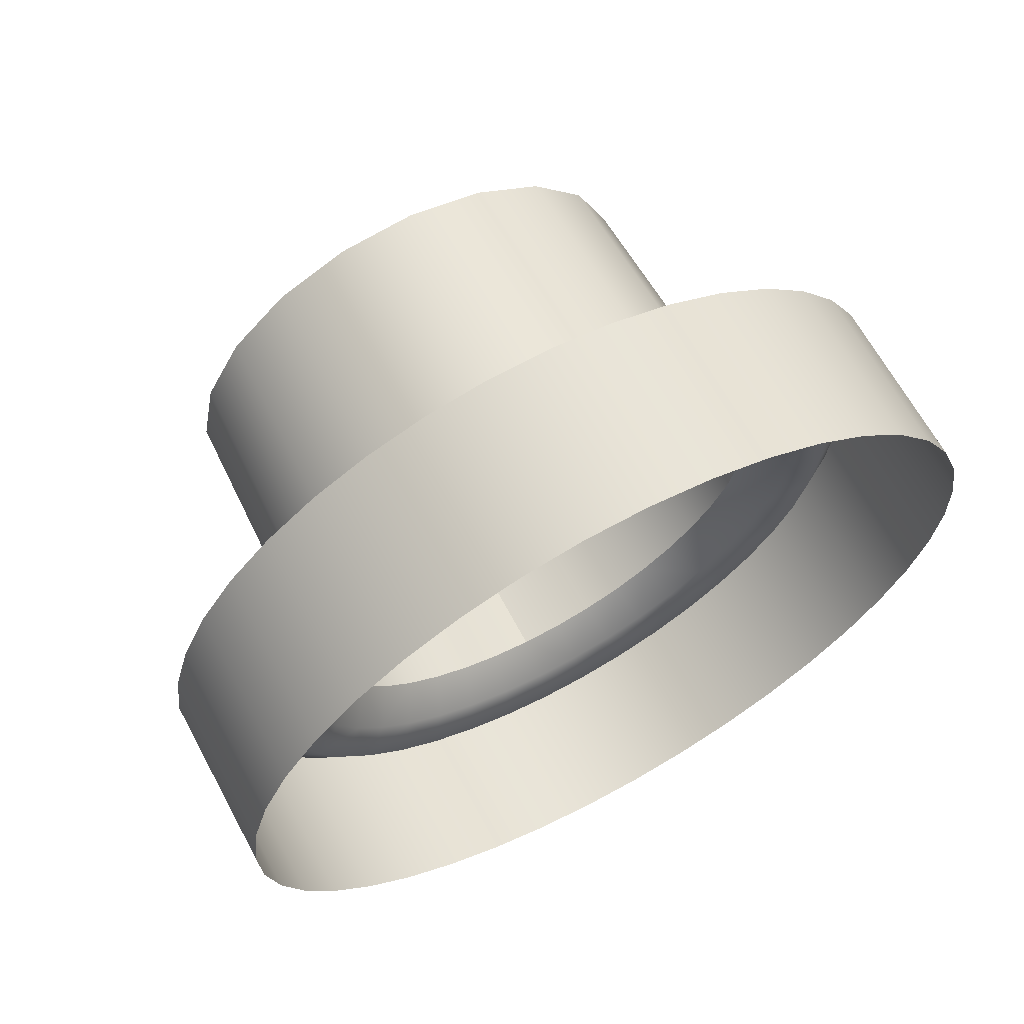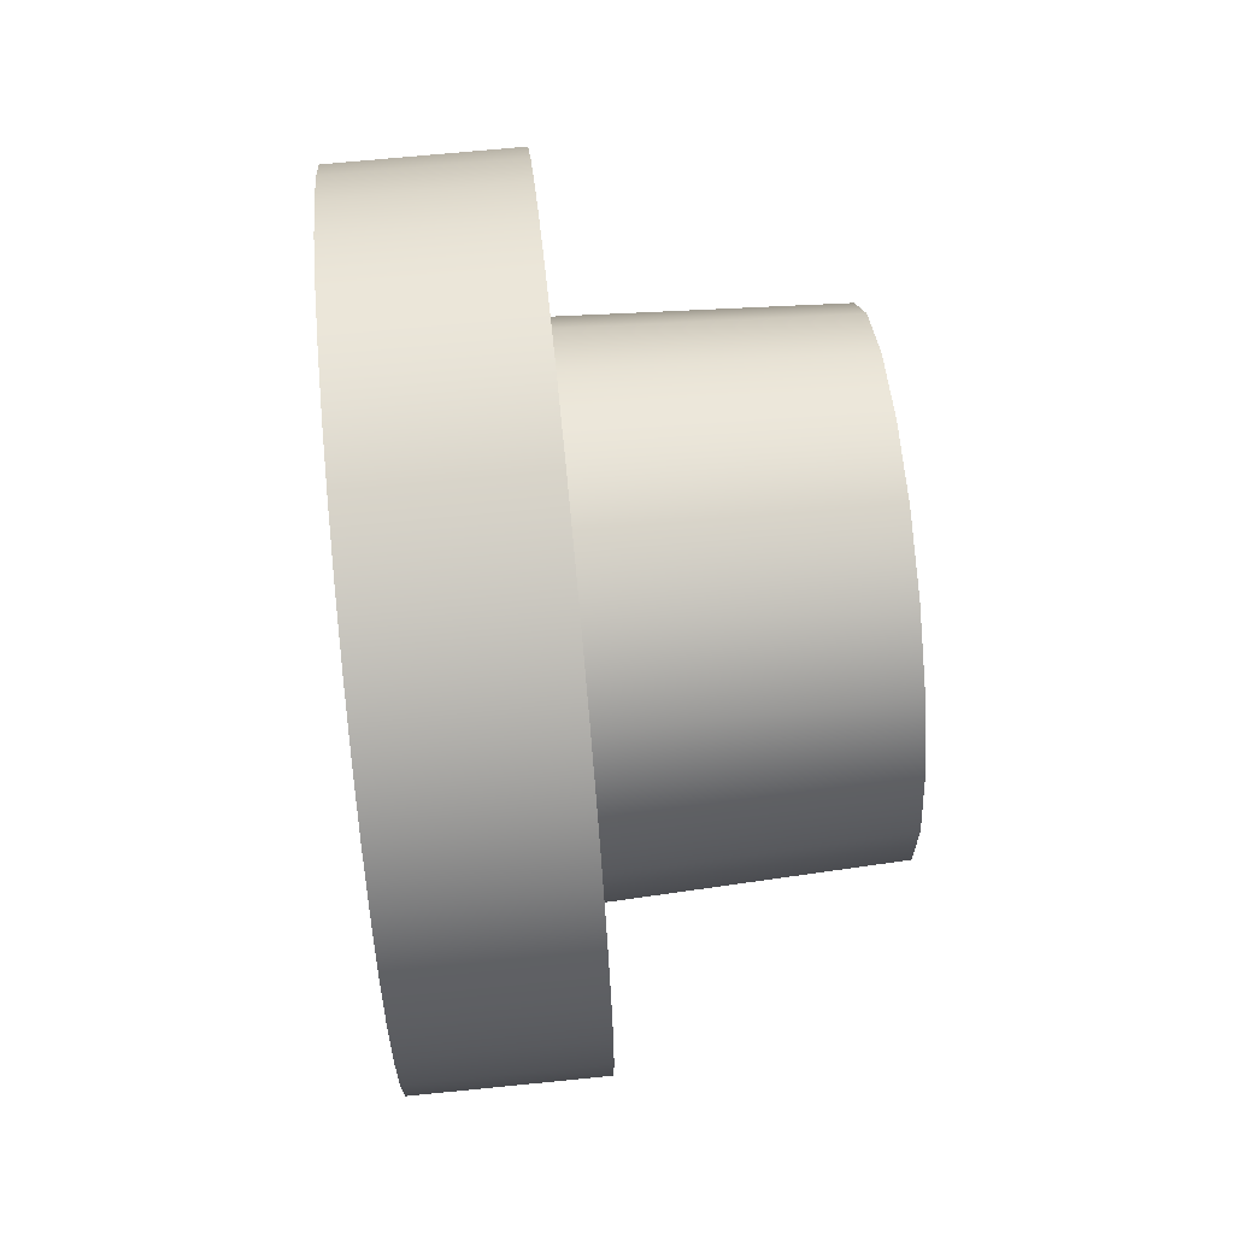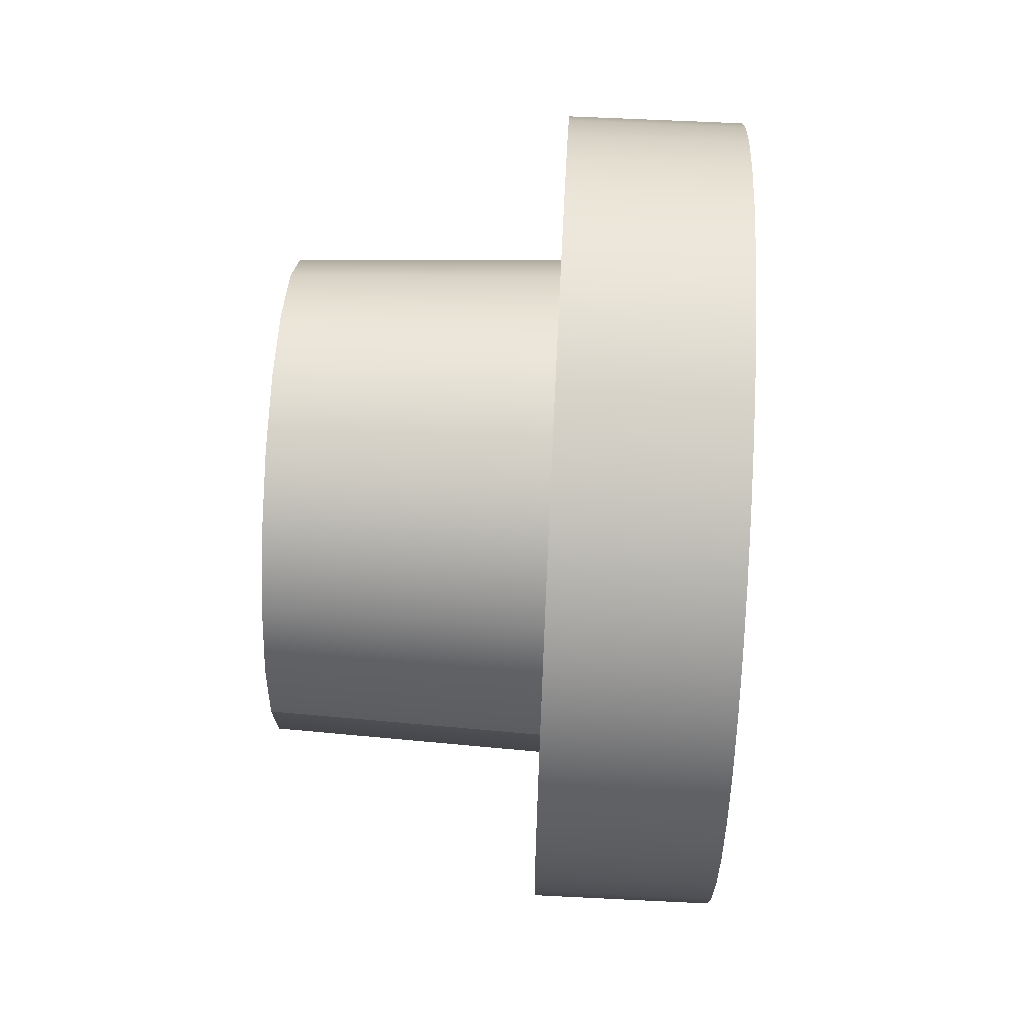
<metadata>
{"format":"obj","ext":"obj","renderer":"f3d","projection":"perspective","resolution":1024,"background":"white","views":[{"elev":60.8,"azim":61.5,"up":"+Y"},{"elev":22.2,"azim":176.0,"up":"+Y"},{"elev":62.9,"azim":-1.2,"up":"+Z"}]}
</metadata>
<code>
o Mesh_12_Mesh_12.001
v -1.859 0.7669 3.085
v -1.92 0.7815 3.071
v -1.921 0.7697 3.083
v -1.859 0.7793 3.073
v -1.919 0.789 3.057
v -1.858 0.7872 3.057
v -1.861 0.7514 3.093
v -1.922 0.7549 3.091
v -1.863 0.7169 3.093
v -1.923 0.7385 3.093
v -1.924 0.7221 3.091
v -1.862 0.7342 3.096
v -1.865 0.6891 3.073
v -1.925 0.7073 3.083
v -1.926 0.6955 3.071
v -1.864 0.7014 3.085
v -1.866 0.6811 3.057
v -1.927 0.688 3.057
v -1.866 0.6811 3.023
v -1.927 0.6853 3.04
v -1.927 0.6879 3.024
v -1.866 0.6784 3.04
v -1.866 0.6784 3.04
v -1.927 0.6853 3.04
v -1.864 0.7014 2.995
v -1.926 0.6955 3.009
v -1.925 0.7072 2.997
v -1.865 0.689 3.007
v -1.863 0.7169 2.987
v -1.924 0.722 2.989
v -1.861 0.7513 2.987
v -1.923 0.7385 2.987
v -1.922 0.7549 2.989
v -1.862 0.7341 2.984
v -1.859 0.7792 3.007
v -1.921 0.7697 2.997
v -1.92 0.7815 3.009
v -1.859 0.7669 2.995
v -1.858 0.7872 3.023
v -1.919 0.789 3.024
v -1.919 0.7916 3.04
v -1.858 0.7899 3.04
v -1.92 0.7815 3.009
v -1.925 0.7072 2.997
v -1.926 0.6955 3.009
v -1.924 0.722 2.989
v -1.923 0.7385 2.987
v -1.922 0.7549 2.989
v -1.921 0.7697 2.997
v -1.92 0.7815 3.071
v -1.922 0.7549 3.091
v -1.921 0.7697 3.083
v -1.923 0.7385 3.093
v -1.924 0.7221 3.091
v -1.925 0.7073 3.083
v -1.926 0.6955 3.071
v -1.927 0.688 3.057
v -1.927 0.6853 3.04
v -1.919 0.7916 3.04
v -1.919 0.789 3.057
v -1.927 0.6879 3.024
v -1.919 0.789 3.024
v -1.851 0.7772 3.084
v -1.859 0.7787 3.073
v -1.859 0.7731 3.079
v -1.851 0.7834 3.076
v -1.859 0.7665 3.085
v -1.852 0.7698 3.09
v -1.848 0.7818 3.089
v -1.848 0.7736 3.096
v -1.847 0.7888 3.08
v -1.85 0.7922 3.059
v -1.858 0.7832 3.065
v -1.851 0.7885 3.068
v -1.858 0.7865 3.057
v -1.847 0.7944 3.071
v -1.846 0.7985 3.061
v -1.852 0.7784 3.102
v -1.86 0.7937 3.1
v -1.852 0.7875 3.094
v -1.861 0.7837 3.108
v -1.851 0.7952 3.085
v -1.859 0.8023 3.09
v -1.851 0.8015 3.075
v -1.851 0.806 3.064
v -1.859 0.8092 3.078
v -1.858 0.8142 3.066
v -1.853 0.7527 3.099
v -1.849 0.7645 3.101
v -1.852 0.7616 3.095
v -1.85 0.7546 3.105
v -1.86 0.7592 3.089
v -1.861 0.7512 3.093
v -1.85 0.7441 3.108
v -1.851 0.7334 3.109
v -1.855 0.7456 3.115
v -1.856 0.7337 3.116
v -1.864 0.7344 3.124
v -1.863 0.7475 3.123
v -1.854 0.7572 3.113
v -1.862 0.7603 3.12
v -1.861 0.7725 3.115
v -1.853 0.7683 3.108
v -1.852 0.7227 3.108
v -1.856 0.7146 3.099
v -1.853 0.7123 3.105
v -1.855 0.724 3.101
v -1.854 0.7337 3.102
v -1.862 0.7256 3.095
v -1.862 0.7342 3.095
v -1.863 0.7172 3.093
v -1.854 0.7433 3.101
v -1.861 0.7428 3.095
v -1.865 0.7212 3.123
v -1.857 0.7102 3.113
v -1.866 0.7084 3.12
v -1.856 0.7218 3.115
v -1.858 0.6901 3.084
v -1.857 0.6975 3.09
v -1.864 0.7018 3.085
v -1.865 0.6952 3.079
v -1.865 0.6896 3.073
v -1.858 0.6838 3.076
v -1.855 0.685 3.089
v -1.855 0.678 3.08
v -1.854 0.6932 3.096
v -1.864 0.7092 3.089
v -1.856 0.7057 3.095
v -1.853 0.7024 3.101
v -1.868 0.6749 3.1
v -1.86 0.6722 3.085
v -1.869 0.6664 3.09
v -1.859 0.68 3.094
v -1.868 0.685 3.108
v -1.859 0.689 3.102
v -1.867 0.6962 3.115
v -1.858 0.6992 3.108
v -1.858 0.6788 3.068
v -1.865 0.6851 3.065
v -1.859 0.6751 3.059
v -1.865 0.6818 3.057
v -1.855 0.6724 3.071
v -1.856 0.6683 3.061
v -1.87 0.6513 3.053
v -1.861 0.6614 3.064
v -1.861 0.6586 3.052
v -1.87 0.6544 3.066
v -1.856 0.6658 3.051
v -1.861 0.6577 3.04
v -1.856 0.665 3.04
v -1.87 0.6503 3.04
v -1.869 0.6595 3.078
v -1.86 0.666 3.075
v -1.859 0.6751 3.021
v -1.856 0.6658 3.029
v -1.859 0.6728 3.031
v -1.856 0.6683 3.019
v -1.859 0.6721 3.04
v -1.866 0.6798 3.032
v -1.866 0.6791 3.04
v -1.865 0.6818 3.023
v -1.859 0.6728 3.05
v -1.866 0.6798 3.049
v -1.861 0.6614 3.017
v -1.87 0.6513 3.027
v -1.861 0.6586 3.028
v -1.87 0.6544 3.014
v -1.858 0.6901 2.997
v -1.858 0.6838 3.004
v -1.865 0.6896 3.008
v -1.865 0.6952 3.001
v -1.864 0.7018 2.995
v -1.857 0.6974 2.99
v -1.855 0.685 2.992
v -1.854 0.6931 2.985
v -1.855 0.678 3
v -1.855 0.6724 3.009
v -1.858 0.6788 3.012
v -1.865 0.6851 3.015
v -1.868 0.6749 2.981
v -1.859 0.689 2.978
v -1.868 0.6849 2.972
v -1.859 0.6799 2.986
v -1.86 0.6722 2.995
v -1.869 0.6663 2.991
v -1.869 0.6594 3.002
v -1.86 0.666 3.006
v -1.856 0.7057 2.985
v -1.864 0.7091 2.991
v -1.856 0.7146 2.981
v -1.863 0.7171 2.988
v -1.853 0.7023 2.979
v -1.853 0.7122 2.975
v -1.856 0.7337 2.964
v -1.856 0.7218 2.965
v -1.851 0.7334 2.972
v -1.852 0.7227 2.972
v -1.864 0.7343 2.956
v -1.865 0.7211 2.957
v -1.857 0.7102 2.968
v -1.866 0.7083 2.96
v -1.867 0.6961 2.965
v -1.858 0.6992 2.972
v -1.861 0.7427 2.986
v -1.854 0.7336 2.978
v -1.862 0.7341 2.985
v -1.854 0.7432 2.979
v -1.861 0.7511 2.988
v -1.853 0.7526 2.981
v -1.85 0.7441 2.972
v -1.85 0.7545 2.975
v -1.855 0.724 2.979
v -1.862 0.7255 2.986
v -1.854 0.7572 2.968
v -1.863 0.7474 2.957
v -1.855 0.7456 2.965
v -1.862 0.7602 2.96
v -1.851 0.7834 3.004
v -1.848 0.7817 2.992
v -1.851 0.7771 2.996
v -1.847 0.7887 3
v -1.852 0.7698 2.99
v -1.848 0.7736 2.985
v -1.859 0.7665 2.995
v -1.859 0.7731 3.001
v -1.859 0.7787 3.008
v -1.849 0.7644 2.979
v -1.852 0.7615 2.985
v -1.86 0.7591 2.991
v -1.851 0.7952 2.995
v -1.86 0.7937 2.981
v -1.852 0.7874 2.986
v -1.859 0.8023 2.991
v -1.852 0.7784 2.978
v -1.861 0.7837 2.972
v -1.861 0.7724 2.965
v -1.853 0.7682 2.972
v -1.851 0.7885 3.012
v -1.858 0.7832 3.015
v -1.85 0.7922 3.021
v -1.858 0.7865 3.023
v -1.847 0.7943 3.009
v -1.846 0.7985 3.019
v -1.85 0.8088 3.028
v -1.846 0.8018 3.04
v -1.85 0.8097 3.04
v -1.846 0.801 3.029
v -1.858 0.8183 3.04
v -1.858 0.8173 3.027
v -1.851 0.806 3.017
v -1.858 0.8142 3.014
v -1.859 0.8091 3.002
v -1.851 0.8014 3.005
v -1.846 0.801 3.051
v -1.85 0.7944 3.05
v -1.85 0.7952 3.04
v -1.858 0.7885 3.049
v -1.858 0.7892 3.04
v -1.85 0.7944 3.03
v -1.858 0.7885 3.031
v -1.858 0.8173 3.053
v -1.85 0.8088 3.052
v -1.861 0.7837 3.108
v -1.86 0.796 3.102
v -1.86 0.7937 3.1
v -1.861 0.7856 3.111
v -1.859 0.8023 3.09
v -1.859 0.8049 3.091
v -1.859 0.812 3.08
v -1.859 0.8092 3.078
v -1.858 0.8142 3.066
v -1.858 0.8172 3.067
v -1.863 0.748 3.126
v -1.864 0.7344 3.124
v -1.864 0.7344 3.128
v -1.863 0.7475 3.123
v -1.862 0.7613 3.123
v -1.862 0.7603 3.12
v -1.861 0.7739 3.118
v -1.861 0.7725 3.115
v -1.865 0.7207 3.126
v -1.866 0.7084 3.12
v -1.866 0.7074 3.123
v -1.865 0.7212 3.123
v -1.869 0.6727 3.102
v -1.869 0.6664 3.09
v -1.869 0.6638 3.092
v -1.868 0.6749 3.1
v -1.868 0.6831 3.111
v -1.868 0.685 3.108
v -1.867 0.6948 3.118
v -1.867 0.6962 3.115
v -1.87 0.6482 3.054
v -1.87 0.6544 3.066
v -1.87 0.6513 3.053
v -1.87 0.6514 3.067
v -1.87 0.6503 3.04
v -1.87 0.6471 3.04
v -1.87 0.6567 3.08
v -1.869 0.6595 3.078
v -1.87 0.6482 3.026
v -1.87 0.6544 3.014
v -1.87 0.6514 3.013
v -1.87 0.6513 3.027
v -1.869 0.6727 2.978
v -1.868 0.6849 2.972
v -1.868 0.683 2.969
v -1.868 0.6749 2.981
v -1.869 0.6638 2.989
v -1.869 0.6663 2.991
v -1.87 0.6566 3
v -1.869 0.6594 3.002
v -1.865 0.7206 2.954
v -1.864 0.7343 2.956
v -1.864 0.7343 2.953
v -1.865 0.7211 2.957
v -1.866 0.7073 2.957
v -1.866 0.7083 2.96
v -1.867 0.6947 2.962
v -1.867 0.6961 2.965
v -1.862 0.7602 2.96
v -1.863 0.7479 2.954
v -1.863 0.7474 2.957
v -1.862 0.7612 2.957
v -1.86 0.7959 2.978
v -1.859 0.8023 2.991
v -1.859 0.8048 2.989
v -1.86 0.7937 2.981
v -1.861 0.7837 2.972
v -1.861 0.7855 2.969
v -1.861 0.7739 2.962
v -1.861 0.7724 2.965
v -1.858 0.8204 3.026
v -1.858 0.8183 3.04
v -1.858 0.8215 3.04
v -1.858 0.8173 3.027
v -1.858 0.8172 3.013
v -1.858 0.8142 3.014
v -1.859 0.812 3
v -1.859 0.8091 3.002
v -1.858 0.8204 3.054
v -1.858 0.8173 3.053
v -1.861 0.7856 3.111
v -1.823 0.7829 3.111
v -1.86 0.796 3.102
v -1.822 0.7933 3.102
v -1.859 0.8049 3.091
v -1.821 0.8022 3.091
v -1.821 0.8093 3.08
v -1.859 0.812 3.08
v -1.82 0.8145 3.067
v -1.858 0.8172 3.067
v -1.864 0.7344 3.128
v -1.826 0.7317 3.128
v -1.863 0.748 3.126
v -1.825 0.7453 3.126
v -1.862 0.7613 3.123
v -1.824 0.7586 3.123
v -1.823 0.7712 3.118
v -1.861 0.7739 3.118
v -1.866 0.7074 3.123
v -1.828 0.7047 3.123
v -1.865 0.7207 3.126
v -1.827 0.718 3.126
v -1.869 0.6638 3.092
v -1.831 0.6611 3.092
v -1.869 0.6727 3.102
v -1.831 0.67 3.102
v -1.868 0.6831 3.111
v -1.83 0.6804 3.111
v -1.867 0.6948 3.118
v -1.829 0.6921 3.118
v -1.87 0.6482 3.054
v -1.832 0.6455 3.054
v -1.87 0.6514 3.067
v -1.832 0.6487 3.067
v -1.87 0.6471 3.04
v -1.832 0.6444 3.04
v -1.87 0.6567 3.08
v -1.832 0.654 3.08
v -1.87 0.6514 3.013
v -1.832 0.6487 3.013
v -1.87 0.6482 3.026
v -1.832 0.6455 3.026
v -1.868 0.683 2.969
v -1.831 0.67 2.978
v -1.869 0.6727 2.978
v -1.83 0.6803 2.969
v -1.869 0.6638 2.989
v -1.831 0.6611 2.989
v -1.87 0.6566 3
v -1.832 0.6539 3
v -1.826 0.7316 2.953
v -1.865 0.7206 2.954
v -1.864 0.7343 2.953
v -1.827 0.7179 2.954
v -1.866 0.7073 2.957
v -1.828 0.7046 2.957
v -1.867 0.6947 2.962
v -1.829 0.692 2.962
v -1.824 0.7585 2.957
v -1.863 0.7479 2.954
v -1.862 0.7612 2.957
v -1.825 0.7452 2.954
v -1.859 0.8048 2.989
v -1.821 0.8021 2.989
v -1.86 0.7959 2.978
v -1.822 0.7932 2.978
v -1.823 0.7828 2.969
v -1.861 0.7855 2.969
v -1.861 0.7739 2.962
v -1.823 0.7712 2.962
v -1.858 0.8215 3.04
v -1.82 0.8188 3.04
v -1.858 0.8204 3.026
v -1.82 0.8177 3.026
v -1.858 0.8172 3.013
v -1.82 0.8145 3.013
v -1.859 0.812 3
v -1.821 0.8093 3
v -1.858 0.8204 3.054
v -1.82 0.8177 3.054
f 43 44 45
f 43 46 44
f 43 47 46
f 43 48 47
f 43 49 48
f 50 51 52
f 50 53 51
f 50 54 53
f 50 55 54
f 50 56 55
f 50 57 56
f 50 58 57
f 50 59 58
f 50 60 59
f 59 61 58
f 59 45 61
f 59 43 45
f 59 62 43
f 263 264 265
f 264 263 266
f 264 267 265
f 267 264 268
f 267 269 270
f 269 267 268
f 271 269 272
f 269 271 270
f 273 274 275
f 274 273 276
f 273 277 278
f 278 276 273
f 278 279 280
f 279 278 277
f 279 263 280
f 263 279 266
f 281 282 283
f 282 281 284
f 281 275 274
f 274 284 281
f 285 286 287
f 286 285 288
f 285 289 290
f 285 290 288
f 291 290 289
f 290 291 292
f 291 283 282
f 291 282 292
f 293 294 295
f 294 293 296
f 297 293 295
f 293 297 298
f 294 299 300
f 299 294 296
f 299 286 300
f 286 299 287
f 301 302 303
f 302 301 304
f 297 304 301
f 297 301 298
f 305 306 307
f 306 305 308
f 305 309 310
f 310 308 305
f 311 310 309
f 310 311 312
f 311 303 302
f 302 312 311
f 313 314 315
f 314 313 316
f 313 317 318
f 313 318 316
f 319 318 317
f 318 319 320
f 319 307 306
f 319 306 320
f 321 322 323
f 322 321 324
f 322 314 323
f 314 322 315
f 325 326 327
f 326 325 328
f 329 328 325
f 329 325 330
f 329 331 332
f 331 329 330
f 331 321 332
f 321 331 324
f 333 334 335
f 334 333 336
f 333 337 338
f 333 338 336
f 339 338 337
f 338 339 340
f 339 327 326
f 326 340 339
f 341 271 272
f 271 341 342
f 341 335 334
f 341 334 342
f 1 2 3
f 2 1 4
f 4 5 2
f 5 4 6
f 7 3 8
f 3 7 1
f 9 10 11
f 10 9 12
f 12 8 10
f 8 12 7
f 13 14 15
f 14 13 16
f 16 11 14
f 11 16 9
f 17 15 18
f 15 17 13
f 19 20 21
f 20 19 22
f 23 18 24
f 18 23 17
f 25 26 27
f 26 25 28
f 28 21 26
f 21 28 19
f 29 27 30
f 27 29 25
f 31 32 33
f 32 31 34
f 34 30 32
f 30 34 29
f 35 36 37
f 36 35 38
f 38 33 36
f 33 38 31
f 39 37 40
f 37 39 35
f 6 41 5
f 41 6 42
f 42 40 41
f 40 42 39
f 63 64 65
f 64 63 66
f 67 63 65
f 63 67 68
f 68 69 63
f 69 68 70
f 66 63 69
f 69 71 66
f 72 73 74
f 73 72 75
f 64 74 73
f 74 64 66
f 66 76 74
f 76 66 71
f 76 77 72
f 76 72 74
f 78 79 80
f 79 78 81
f 82 80 79
f 79 83 82
f 80 71 69
f 71 80 82
f 70 80 69
f 80 70 78
f 77 84 85
f 84 77 76
f 71 84 76
f 84 71 82
f 82 86 84
f 86 82 83
f 86 87 85
f 86 85 84
f 88 89 90
f 89 88 91
f 68 90 89
f 68 89 70
f 90 67 92
f 67 90 68
f 90 92 88
f 92 93 88
f 94 95 96
f 96 95 97
f 96 98 99
f 98 96 97
f 100 99 101
f 99 100 96
f 91 96 100
f 96 91 94
f 100 102 103
f 102 100 101
f 78 103 102
f 78 102 81
f 103 70 89
f 70 103 78
f 91 103 89
f 103 91 100
f 104 105 106
f 105 104 107
f 108 104 95
f 104 108 107
f 108 109 107
f 109 108 110
f 107 111 105
f 111 107 109
f 88 93 112
f 93 113 112
f 112 113 108
f 113 110 108
f 94 108 95
f 108 94 112
f 94 88 112
f 88 94 91
f 114 115 116
f 115 114 117
f 98 117 114
f 117 98 97
f 117 97 95
f 95 104 117
f 117 106 115
f 106 117 104
f 118 119 120
f 118 120 121
f 118 122 123
f 122 118 121
f 124 123 125
f 123 124 118
f 124 126 119
f 124 119 118
f 105 127 128
f 127 105 111
f 128 120 119
f 120 128 127
f 129 119 126
f 119 129 128
f 105 129 106
f 129 105 128
f 130 131 132
f 131 130 133
f 130 134 135
f 130 135 133
f 133 135 126
f 133 126 124
f 133 125 131
f 125 133 124
f 136 135 134
f 135 136 137
f 115 136 116
f 136 115 137
f 137 115 106
f 137 106 129
f 137 126 135
f 126 137 129
f 138 122 139
f 122 138 123
f 138 139 140
f 139 141 140
f 140 142 138
f 142 140 143
f 138 142 123
f 142 125 123
f 144 145 146
f 145 144 147
f 146 143 148
f 143 146 145
f 149 146 150
f 148 150 146
f 151 146 149
f 146 151 144
f 145 152 153
f 152 145 147
f 153 152 131
f 152 132 131
f 153 125 142
f 125 153 131
f 143 153 142
f 153 143 145
f 154 155 156
f 155 154 157
f 158 156 155
f 158 155 150
f 158 159 156
f 159 158 160
f 156 161 154
f 161 156 159
f 158 148 162
f 148 158 150
f 140 162 148
f 148 143 140
f 140 141 162
f 141 163 162
f 162 163 158
f 163 160 158
f 164 165 166
f 165 164 167
f 166 151 149
f 151 166 165
f 150 155 166
f 150 166 149
f 157 166 155
f 166 157 164
f 168 169 170
f 170 171 168
f 168 172 173
f 172 168 171
f 174 173 175
f 173 174 168
f 169 174 176
f 174 169 168
f 177 169 176
f 169 177 178
f 177 154 178
f 154 177 157
f 154 179 178
f 179 154 161
f 178 170 169
f 170 178 179
f 180 181 182
f 181 180 183
f 184 180 185
f 180 184 183
f 183 184 176
f 176 174 183
f 183 175 181
f 175 183 174
f 186 184 185
f 184 186 187
f 186 164 187
f 164 186 167
f 157 177 187
f 157 187 164
f 187 176 184
f 176 187 177
f 188 173 172
f 188 172 189
f 190 189 191
f 190 188 189
f 192 190 193
f 190 192 188
f 173 192 175
f 192 173 188
f 194 195 196
f 196 195 197
f 198 195 194
f 195 198 199
f 199 200 195
f 200 199 201
f 195 193 197
f 193 195 200
f 202 200 201
f 200 202 203
f 181 202 182
f 202 181 203
f 203 181 175
f 203 175 192
f 203 193 200
f 193 203 192
f 204 205 206
f 205 204 207
f 208 207 204
f 207 208 209
f 209 210 207
f 210 209 211
f 205 207 210
f 210 196 205
f 205 197 212
f 197 205 196
f 197 193 190
f 197 190 212
f 212 191 213
f 191 212 190
f 205 213 206
f 213 205 212
f 214 215 216
f 215 214 217
f 216 198 194
f 198 216 215
f 216 196 210
f 196 216 194
f 211 216 210
f 216 211 214
f 218 219 220
f 219 218 221
f 219 222 220
f 222 219 223
f 224 225 220
f 224 220 222
f 226 220 225
f 220 226 218
f 222 227 228
f 227 222 223
f 209 228 227
f 227 211 209
f 229 209 208
f 209 229 228
f 224 228 229
f 228 224 222
f 230 231 232
f 231 230 233
f 231 234 232
f 234 231 235
f 223 219 232
f 223 232 234
f 221 232 219
f 232 221 230
f 234 236 237
f 236 234 235
f 214 237 236
f 236 217 214
f 237 211 227
f 211 237 214
f 223 237 227
f 237 223 234
f 218 226 238
f 226 239 238
f 238 239 240
f 239 241 240
f 242 240 243
f 240 242 238
f 218 242 221
f 242 218 238
f 244 245 246
f 245 244 247
f 248 244 246
f 244 248 249
f 249 250 244
f 250 249 251
f 243 244 250
f 244 243 247
f 252 250 251
f 250 252 253
f 230 252 233
f 252 230 253
f 230 221 253
f 221 242 253
f 253 243 250
f 243 253 242
f 254 72 77
f 72 254 255
f 254 245 256
f 254 256 255
f 256 257 255
f 257 256 258
f 255 75 72
f 75 255 257
f 247 256 245
f 256 247 259
f 240 247 243
f 247 240 259
f 240 241 259
f 241 260 259
f 259 260 256
f 260 258 256
f 85 261 262
f 261 85 87
f 262 248 246
f 248 262 261
f 262 246 245
f 262 245 254
f 262 77 85
f 77 262 254
f 343 344 345
f 346 345 344
f 345 346 347
f 348 347 346
f 347 349 350
f 349 347 348
f 350 351 352
f 351 350 349
f 353 354 355
f 356 355 354
f 355 356 357
f 358 357 356
f 357 359 360
f 359 357 358
f 360 344 343
f 344 360 359
f 361 362 363
f 364 363 362
f 363 364 353
f 354 353 364
f 365 366 367
f 368 367 366
f 367 368 369
f 370 369 368
f 369 370 371
f 372 371 370
f 371 372 361
f 362 361 372
f 373 374 375
f 376 375 374
f 377 378 373
f 374 373 378
f 375 376 379
f 380 379 376
f 379 380 365
f 366 365 380
f 381 382 383
f 384 383 382
f 383 384 377
f 378 377 384
f 385 386 387
f 386 385 388
f 387 386 389
f 390 389 386
f 389 390 391
f 392 391 390
f 391 392 381
f 382 381 392
f 393 394 395
f 394 393 396
f 396 397 394
f 397 396 398
f 398 399 397
f 399 398 400
f 399 388 385
f 388 399 400
f 401 402 403
f 402 401 404
f 404 395 402
f 395 404 393
f 405 406 407
f 408 407 406
f 407 409 410
f 409 407 408
f 409 411 410
f 411 409 412
f 412 403 411
f 403 412 401
f 413 414 415
f 416 415 414
f 415 416 417
f 418 417 416
f 417 418 419
f 420 419 418
f 419 420 405
f 406 405 420
f 352 351 421
f 422 421 351
f 421 422 413
f 414 413 422

</code>
